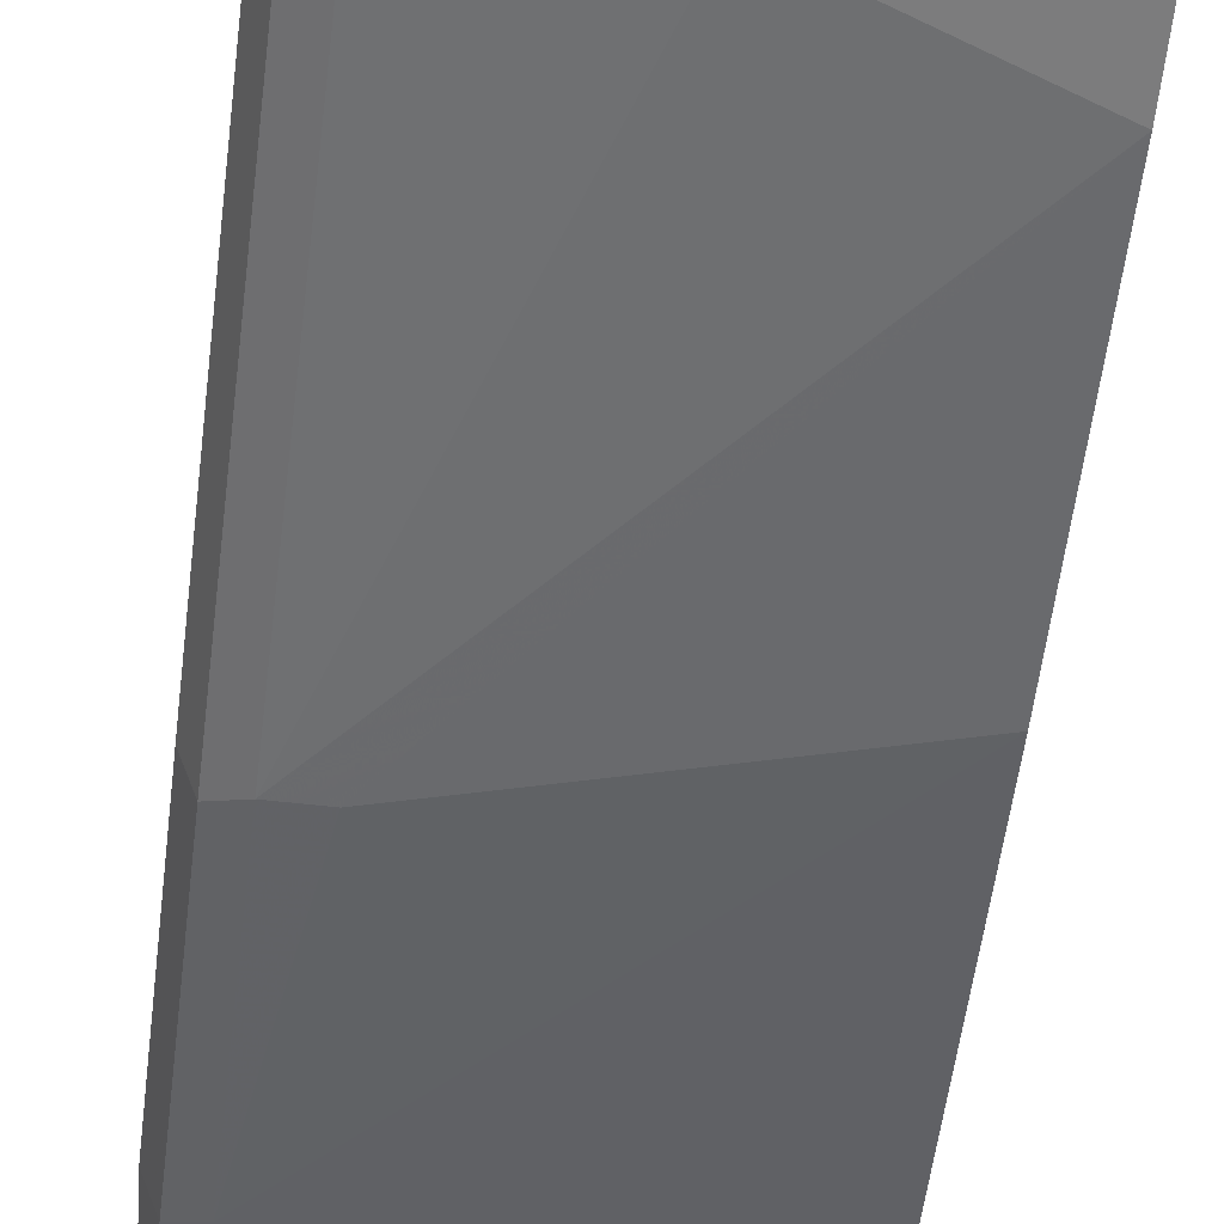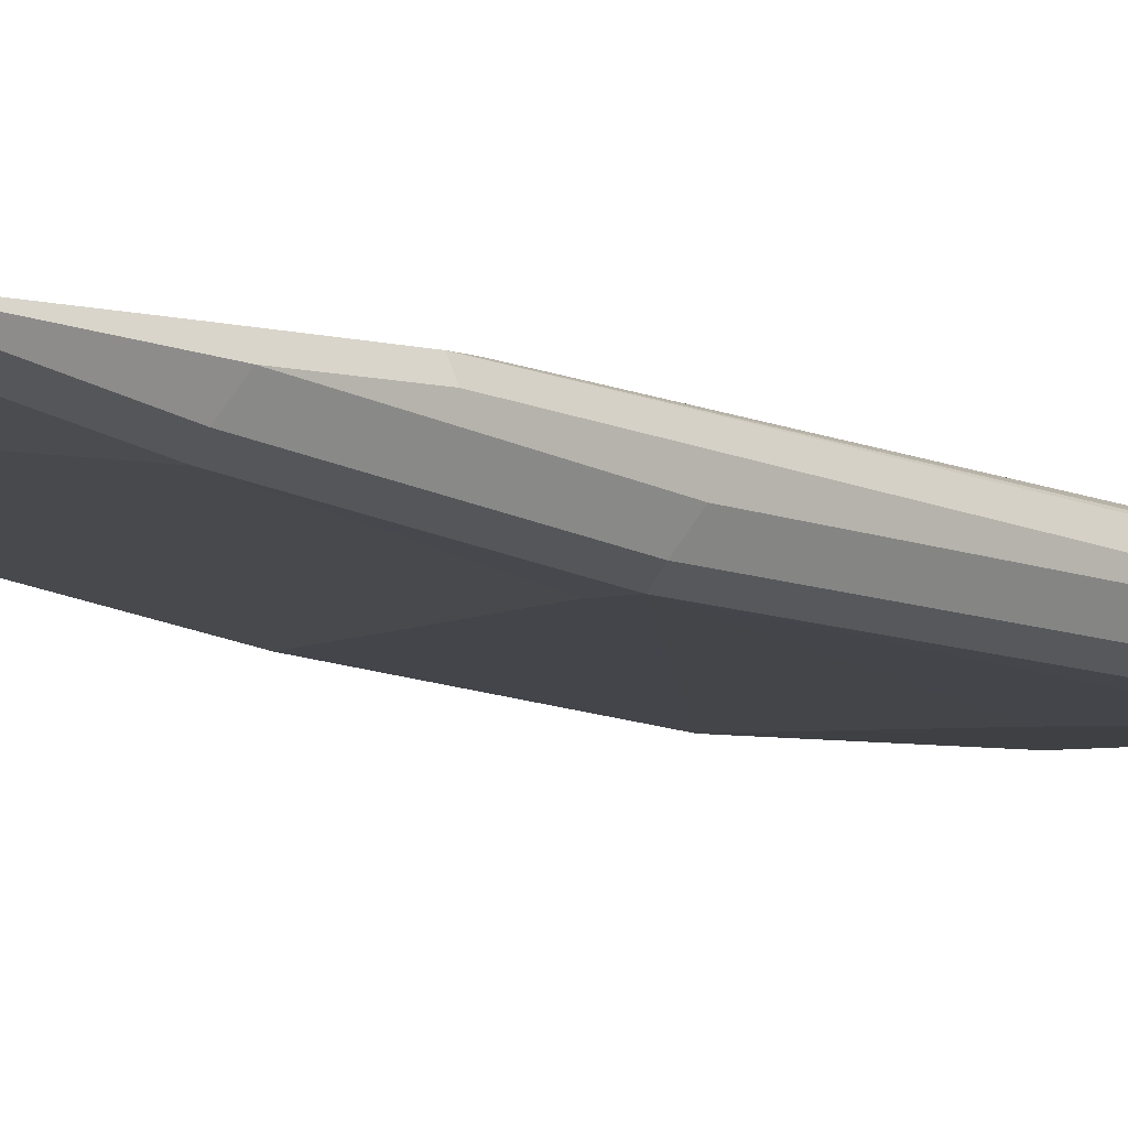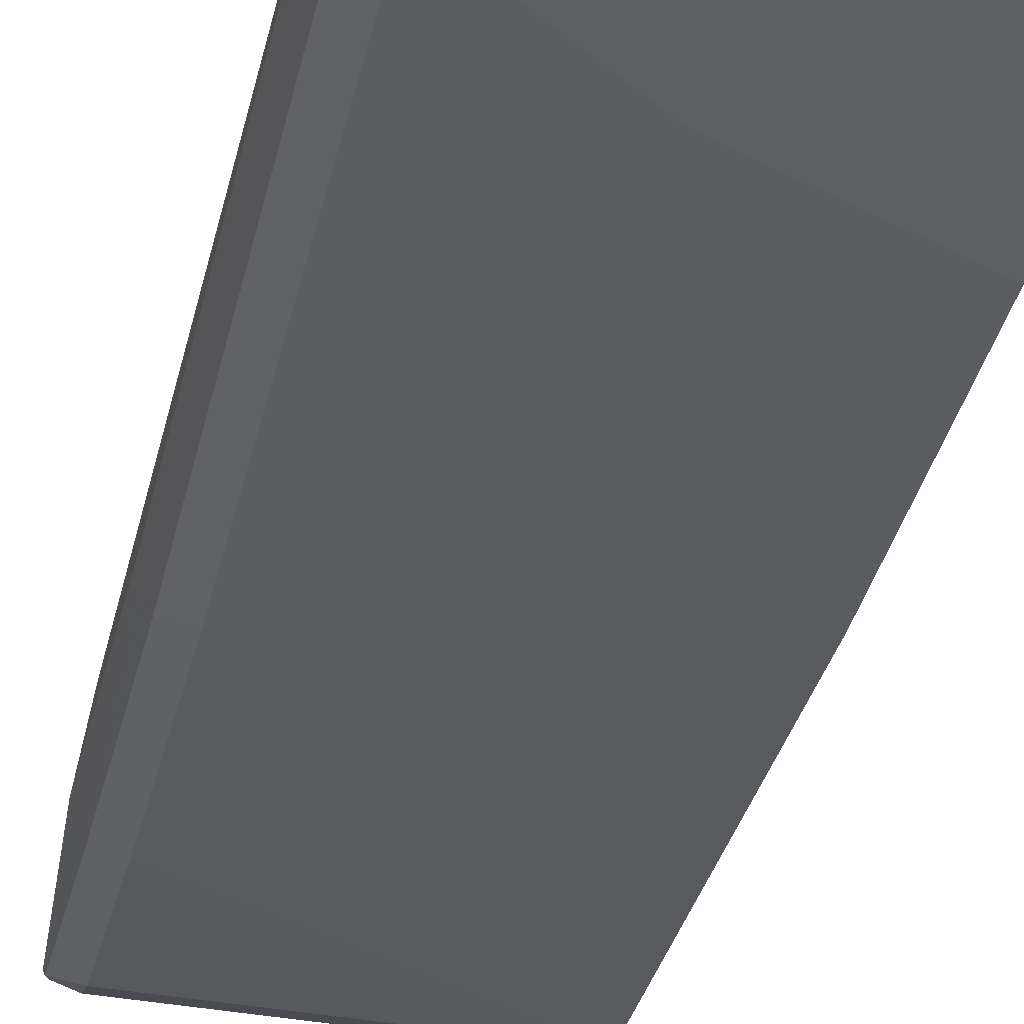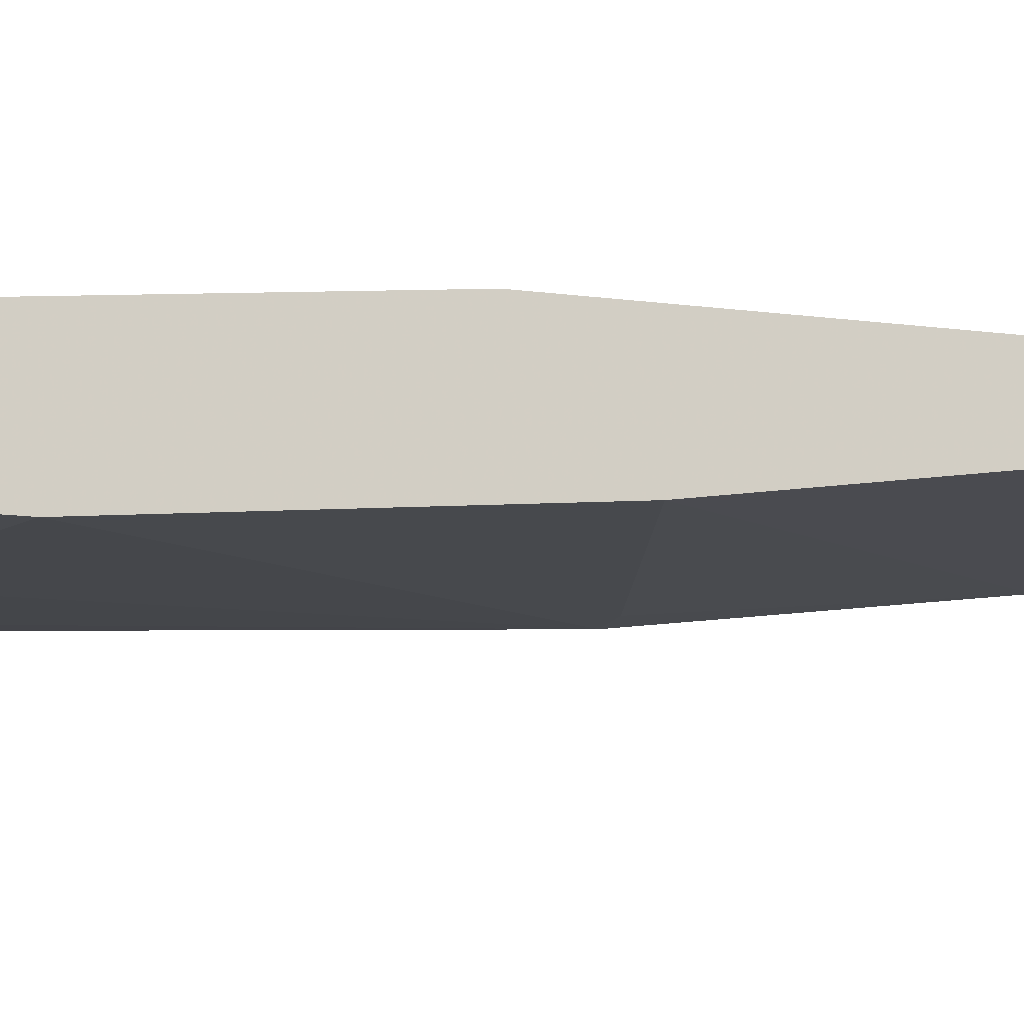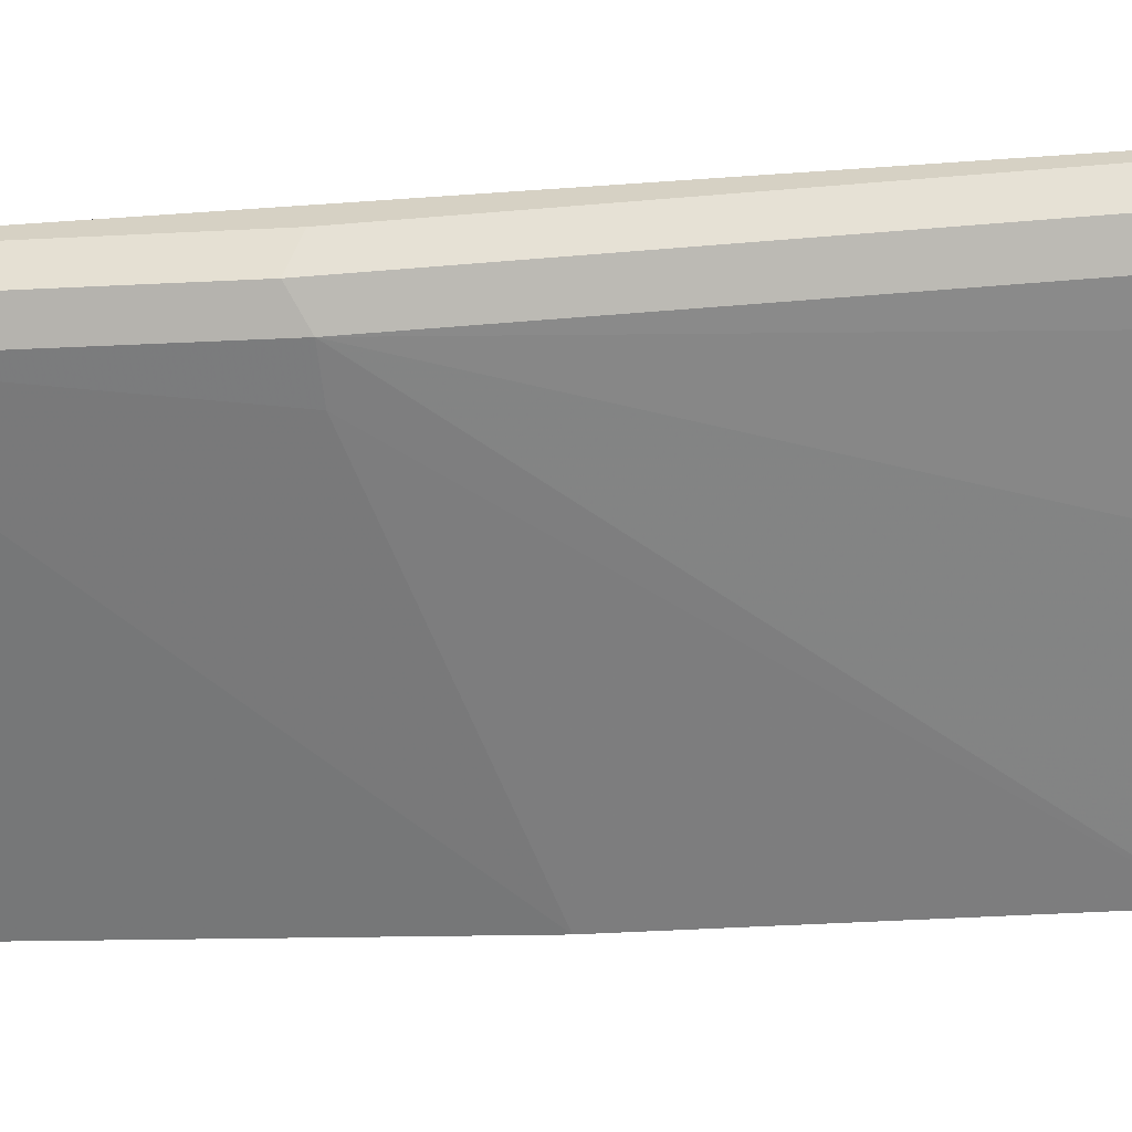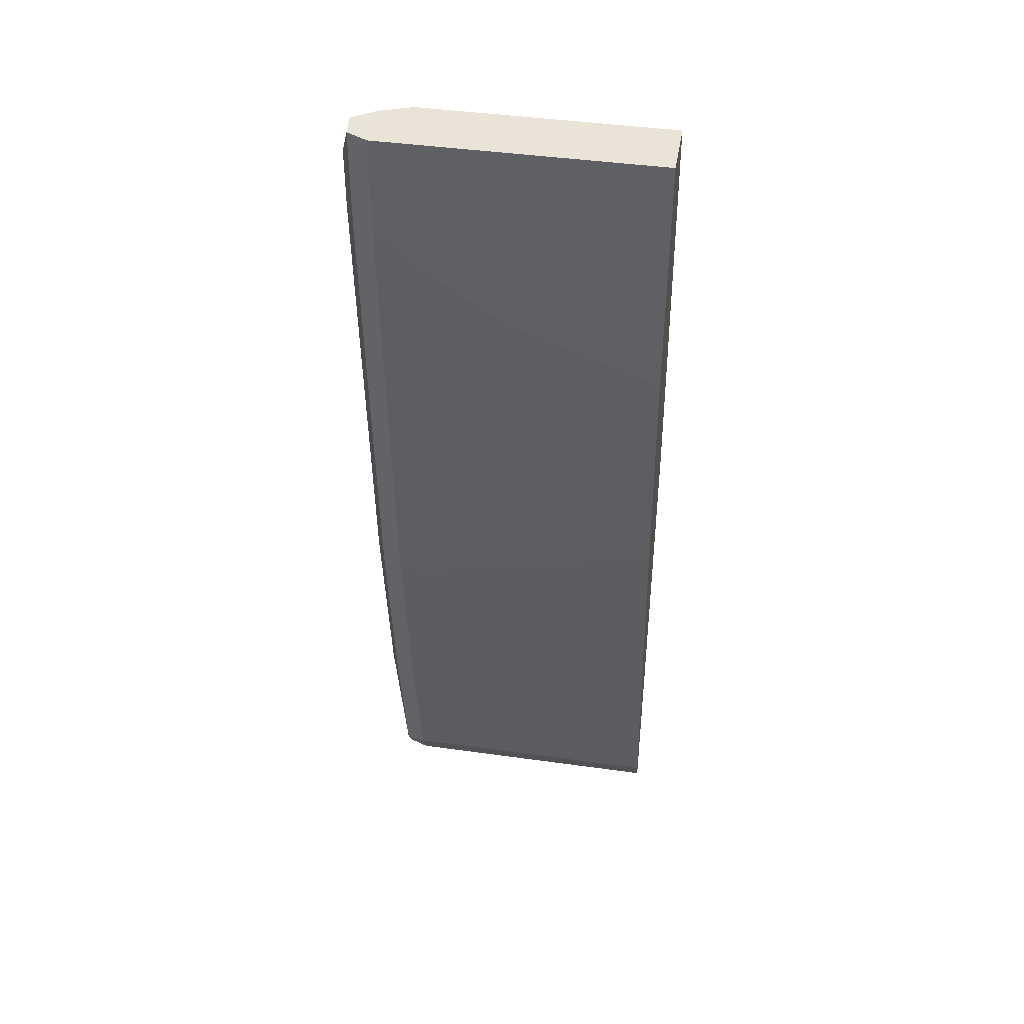
<metadata>
{"format":"obj","ext":"obj","renderer":"f3d","projection":"perspective","resolution":1024,"background":"white","views":[{"elev":-58.8,"azim":173.3,"up":"+Z"},{"elev":-4.6,"azim":44.6,"up":"+Z"},{"elev":-40.3,"azim":167.7,"up":"+Z"},{"elev":-13.3,"azim":-107.8,"up":"+Z"},{"elev":-60.8,"azim":96.7,"up":"+Z"},{"elev":43.3,"azim":-170.6,"up":"+Y"}]}
</metadata>
<code>
v 0.6717 -2.454e-05 -0.04798
v 0.6717 -0.032 -0.04798
v 0.6664 0.01662 -0.05864
v 0.6677 0.01662 -0.04672
v 0.6677 0.01662 -0.04626
v 0.6678 0.01599 -0.04598
v 0.6664 -2.454e-05 -0.03732
v 0.6683 -0.3358 -0.009093
v 0.6717 -0.3358 -0.016
v 0.6664 -0.03733 -0.05864
v 0.6717 -0.2719 -0.03199
v 0.6558 0.01662 -0.06398
v 0.6675 0.01662 -0.04582
v 0.6638 0.007958 -0.03599
v 0.667 -0.3289 -0.009093
v 0.6683 -0.3942 -0.009093
v 0.6717 -0.3838 -0.016
v 0.6558 -0.032 -0.06398
v 0.6664 -0.2772 -0.04265
v 0.6664 -0.3892 -0.02666
v 0.5156 0.01662 -0.06398
v 0.6564 0.01662 -0.03845
v 0.6551 0.01662 -0.03783
v 0.6404 0.01662 -0.0323
v 0.6558 -2.454e-05 -0.03199
v 0.6658 -0.3238 -0.009093
v 0.6672 -0.4684 -0.009093
v 0.6664 -0.4691 -0.01067
v 0.6398 -0.04802 -0.06398
v 0.6558 -0.2719 -0.04798
v 0.6558 -0.3838 -0.03199
v 0.5156 0.01662 -0.0323
v 0.5156 -0.1083 -0.06398
v 0.6398 0.01599 -0.03199
v 0.5266 -0.2092 -0.009093
v 0.6078 -0.176 -0.016
v 0.6666 -0.471 -0.009093
v 0.6649 -0.4731 -0.009093
v 0.6558 -0.4638 -0.016
v 0.5918 -0.08 -0.06398
v 0.6398 -0.2719 -0.04798
v 0.5156 -0.4638 -0.016
v 0.5156 -0.2383 -0.05104
v 0.5156 0.01599 -0.03199
v 0.5156 -0.2031 -0.009093
v 0.6558 -0.4745 -0.01067
v 0.6558 -0.4776 -0.009093
v 0.5156 -0.4745 -0.01067
v 0.5156 -0.4776 -0.009093
f 24 32 44
f 21 44 32
f 20 28 39
f 21 45 44
f 21 49 45
f 21 48 49
f 21 42 48
f 21 43 42
f 21 33 43
f 20 39 31
f 17 28 20
f 19 20 31
f 18 30 29
f 18 19 30
f 17 27 28
f 16 27 17
f 15 25 26
f 14 25 15
f 24 44 34
f 14 24 25
f 19 31 30
f 24 34 25
f 33 41 43
f 26 34 36
f 14 23 24
f 46 49 48
f 46 47 49
f 39 48 42
f 39 46 48
f 38 47 46
f 38 46 39
f 34 35 36
f 34 45 35
f 34 44 45
f 31 43 41
f 31 42 43
f 31 39 42
f 30 33 40
f 30 41 33
f 30 31 41
f 29 30 40
f 28 38 39
f 28 37 38
f 27 37 28
f 26 36 35
f 25 34 26
f 14 22 23
f 3 23 22
f 12 33 21
f 3 10 18
f 3 5 4
f 3 13 5
f 3 22 13
f 3 24 23
f 3 32 24
f 3 21 32
f 3 12 21
f 2 11 10
f 3 18 12
f 1 11 2
f 1 8 9
f 1 7 8
f 1 6 7
f 1 5 6
f 1 4 5
f 1 3 4
f 1 10 3
f 1 2 10
f 13 22 14
f 1 9 17
f 5 13 6
f 1 17 11
f 6 14 7
f 12 40 33
f 6 13 14
f 12 29 40
f 12 18 29
f 11 20 19
f 11 17 20
f 10 19 18
f 8 14 15
f 8 17 9
f 8 16 17
f 10 11 19
f 8 37 27
f 8 38 37
f 8 47 38
f 8 49 47
f 8 45 49
f 8 35 45
f 8 26 35
f 8 27 16
f 8 15 26
f 7 14 8

</code>
